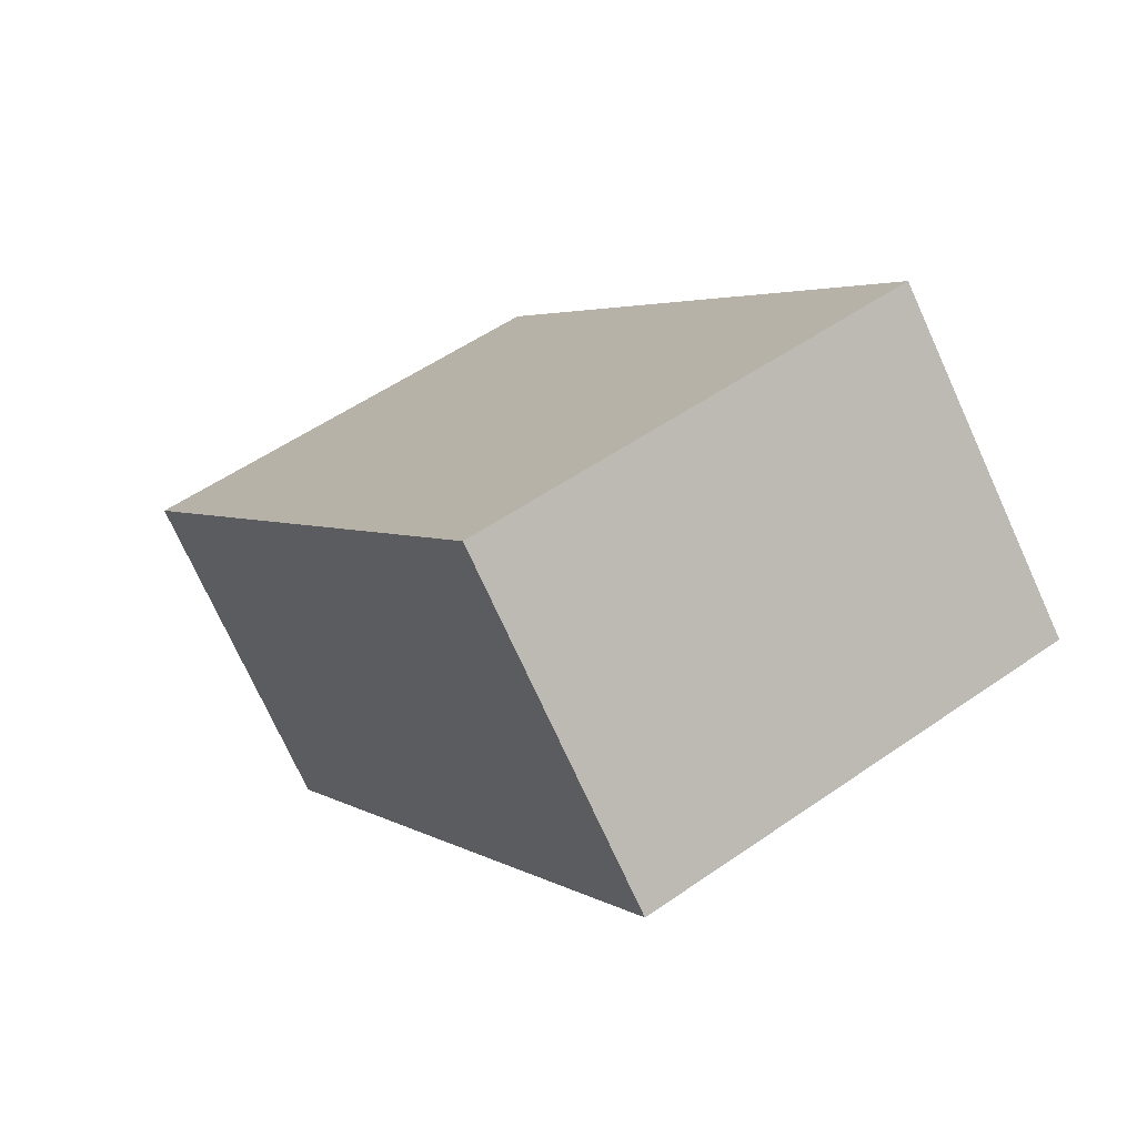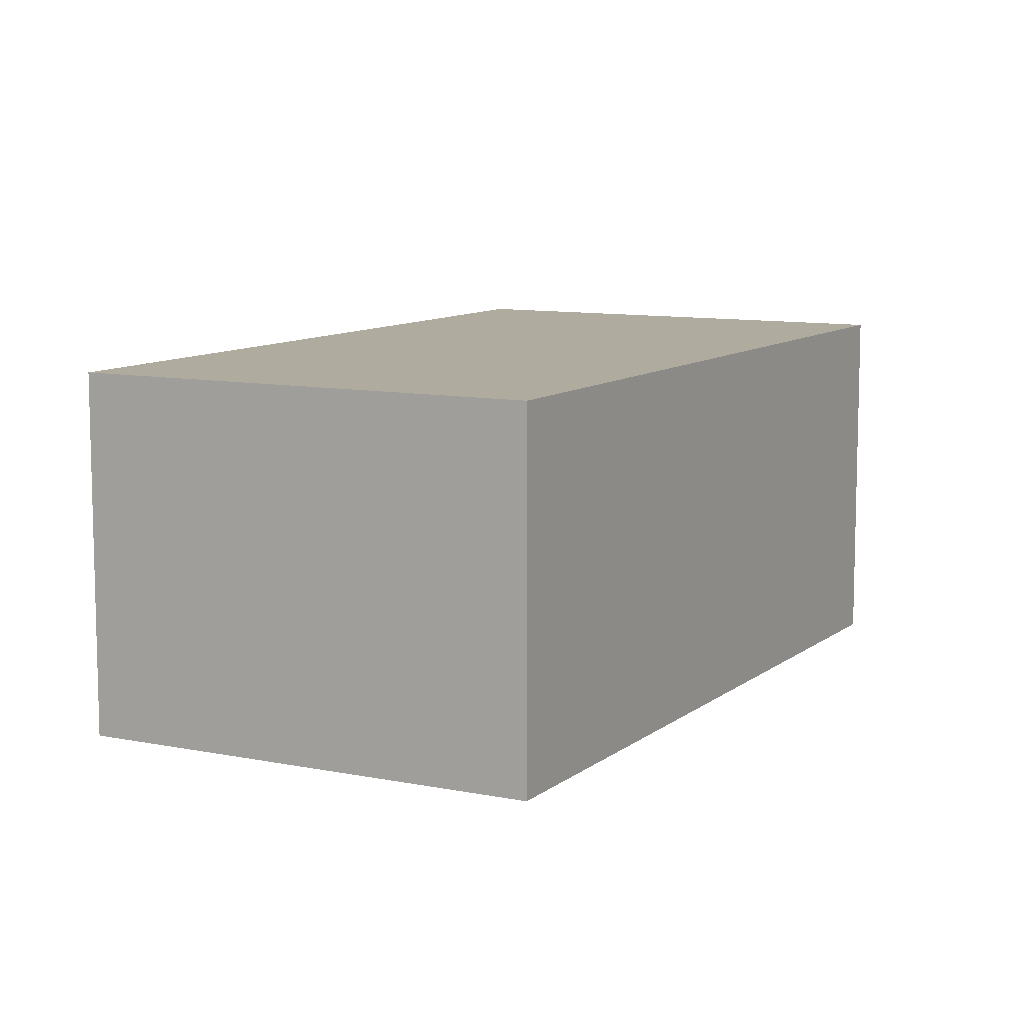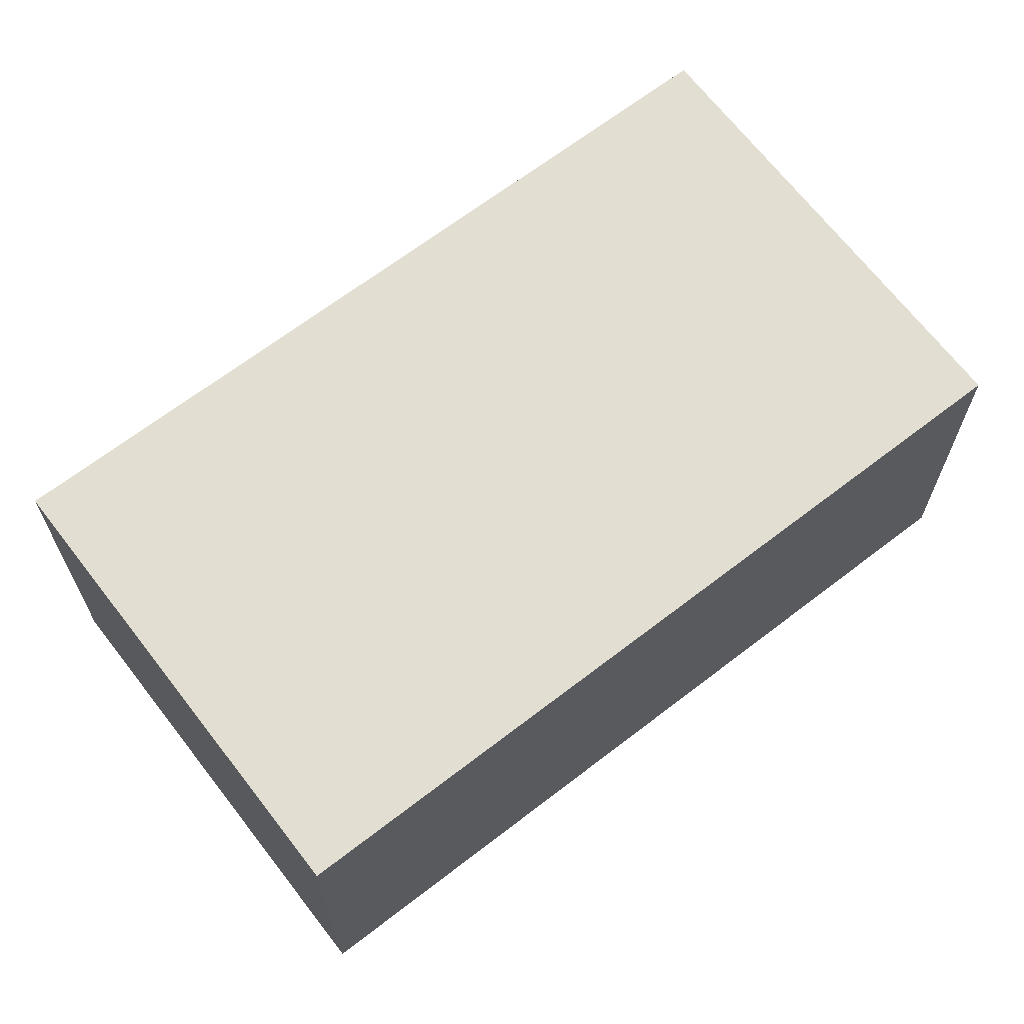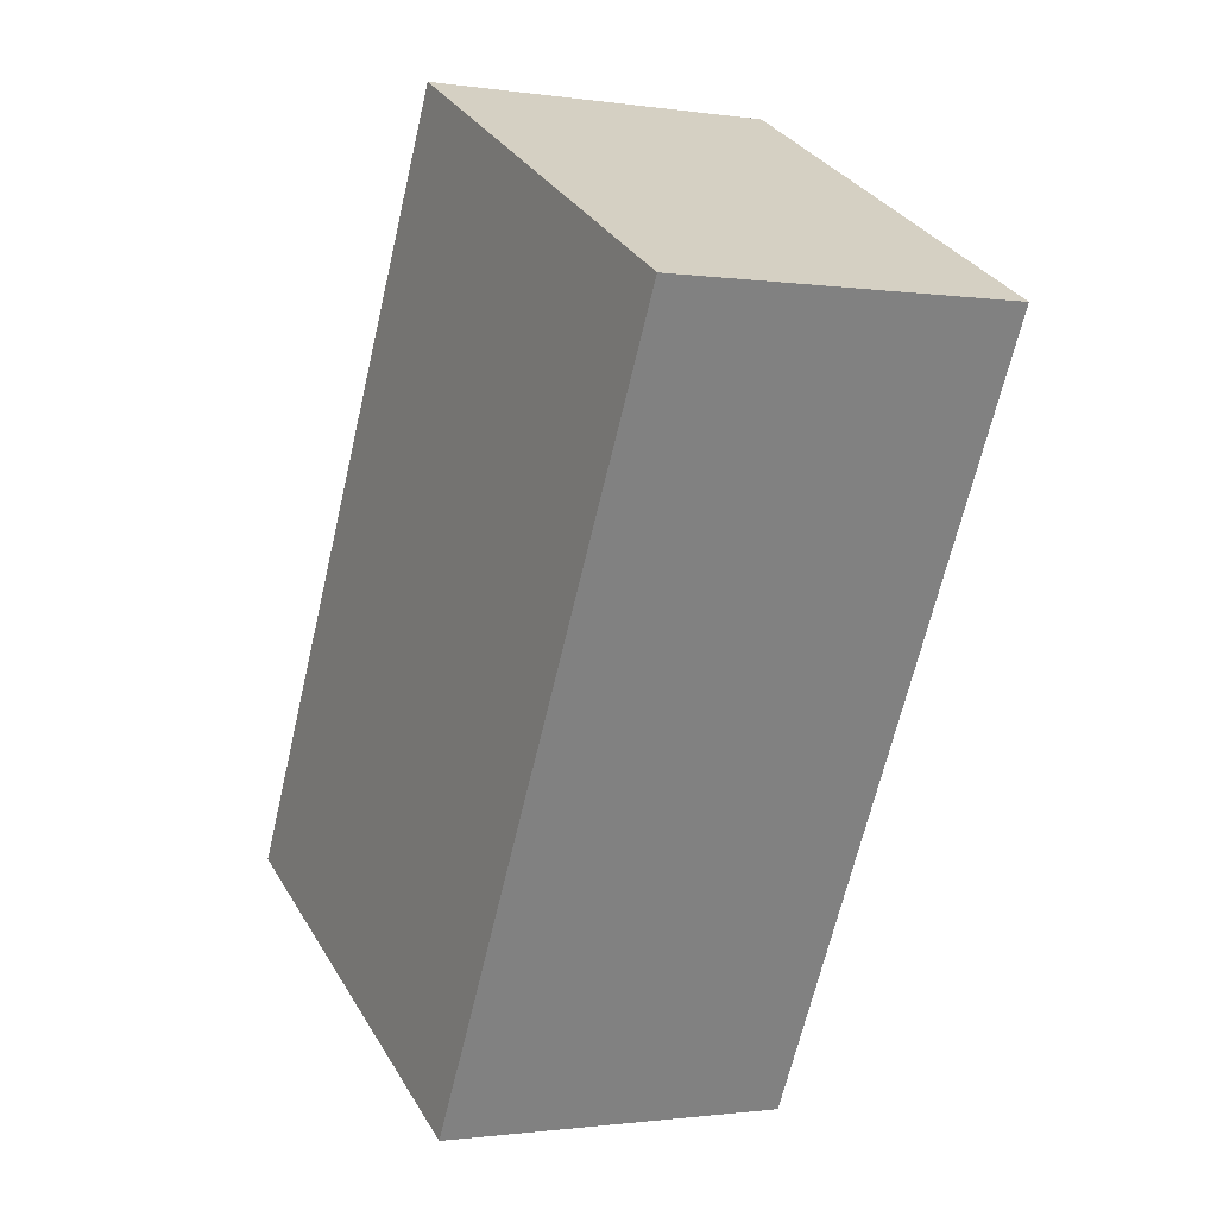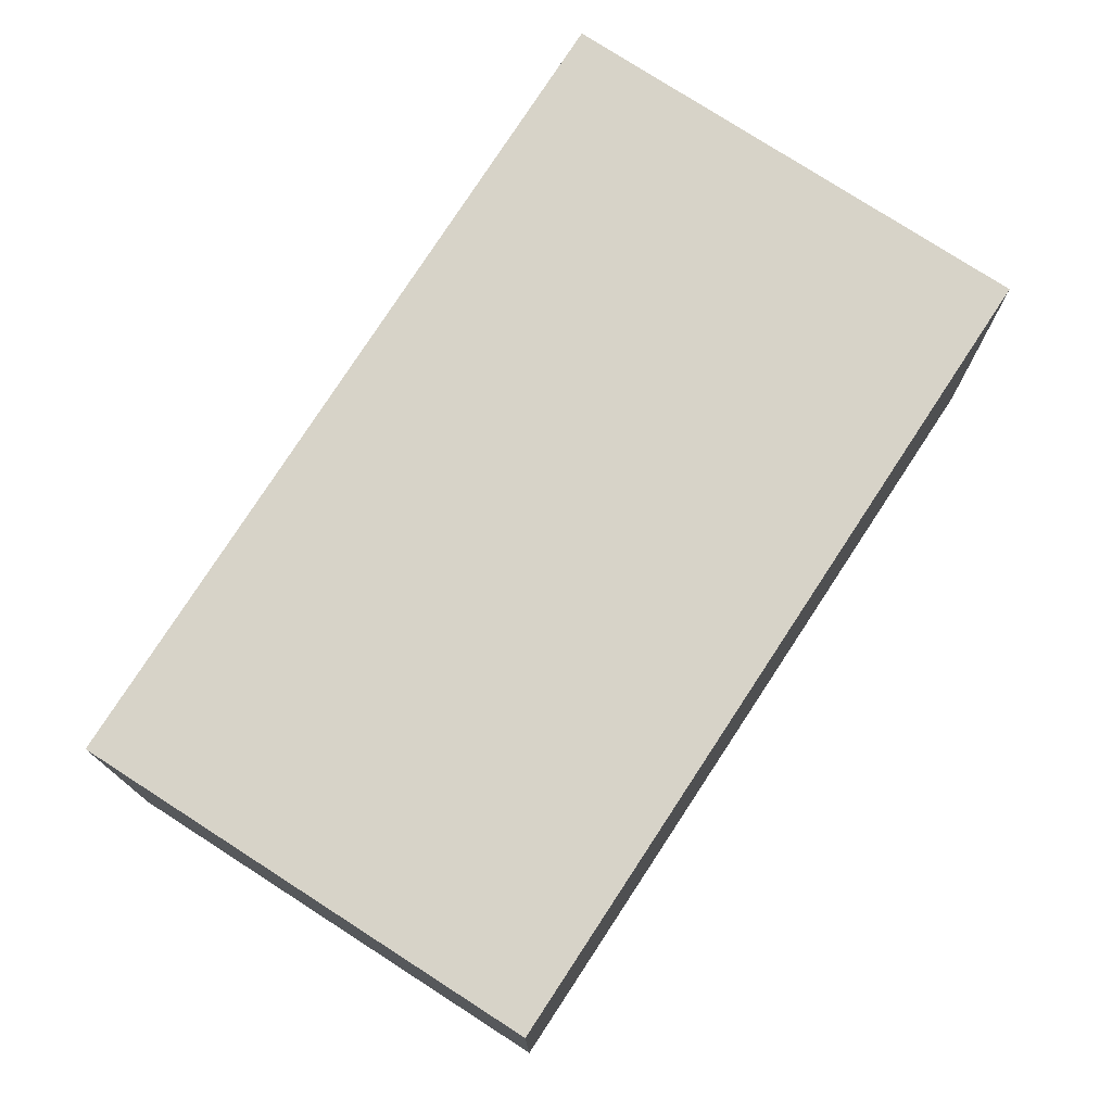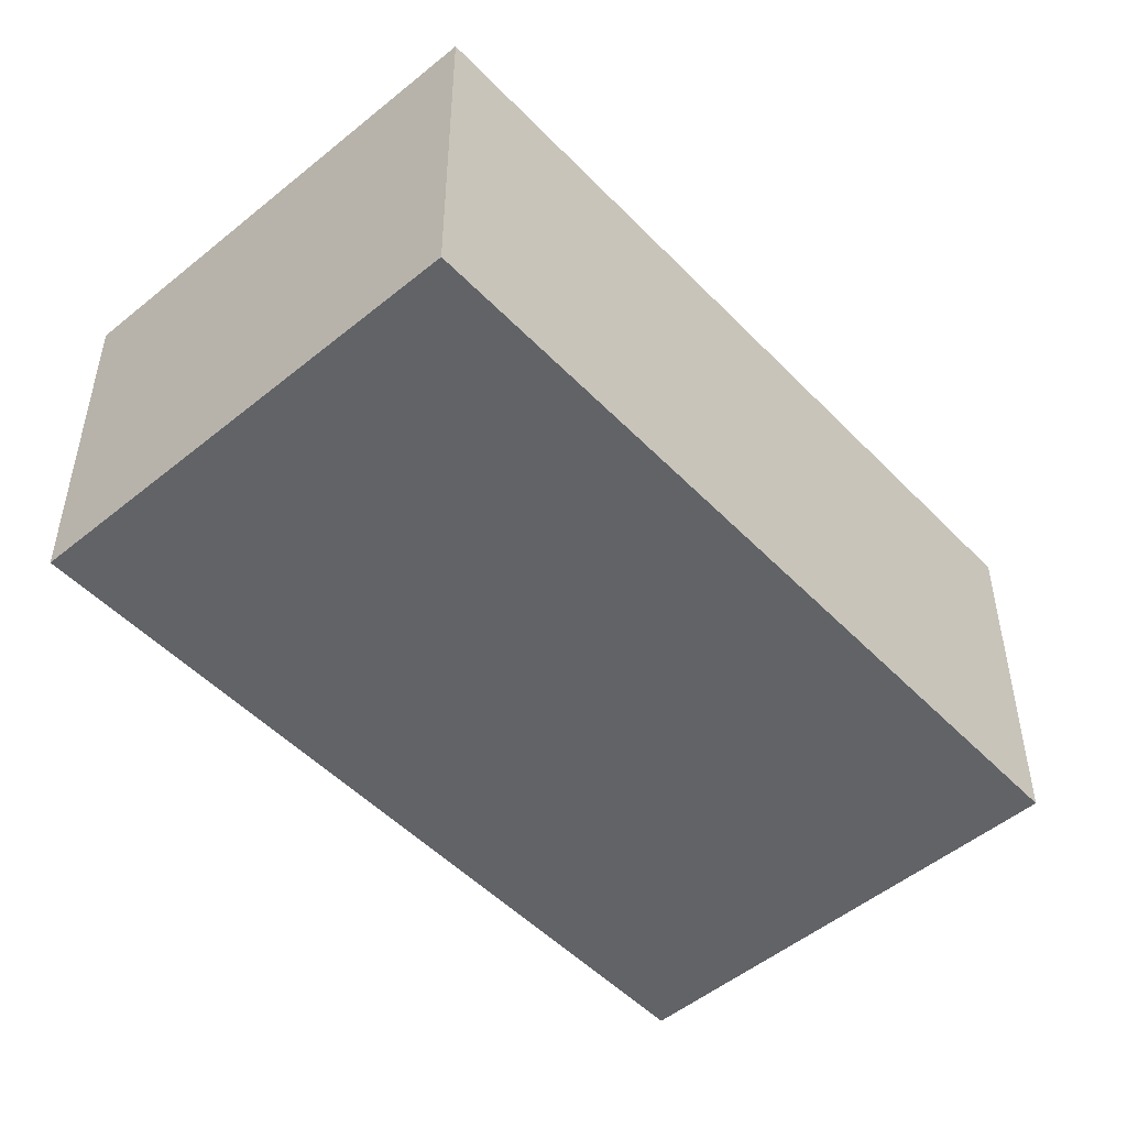
<metadata>
{"format":"obj","ext":"obj","renderer":"f3d","projection":"perspective","resolution":1024,"background":"white","views":[{"elev":-74.2,"azim":-155.5,"up":"+Z"},{"elev":9.7,"azim":-123.6,"up":"+Y"},{"elev":67.8,"azim":80.7,"up":"+Y"},{"elev":-1.1,"azim":61.3,"up":"+Z"},{"elev":76.9,"azim":-118.8,"up":"+Y"},{"elev":-50.8,"azim":70.2,"up":"+Y"}]}
</metadata>
<code>
v  0 3.895 2.385e-16
v  8.819 3.895 5.493
v  4.533 3.895 -2.447
v  4.233 3.895 7.968
v  4.533 1.498e-16 -2.447
v  0 0 0
v  4.233 -4.879e-16 7.968
v  8.819 -3.363e-16 5.493
g defaultobject
f 1 2 3
f 2 1 4
f 5 1 3
f 1 5 6
f 6 4 1
f 4 6 7
f 7 2 4
f 2 7 8
f 8 3 2
f 3 8 5
f 8 6 5
f 6 8 7

</code>
